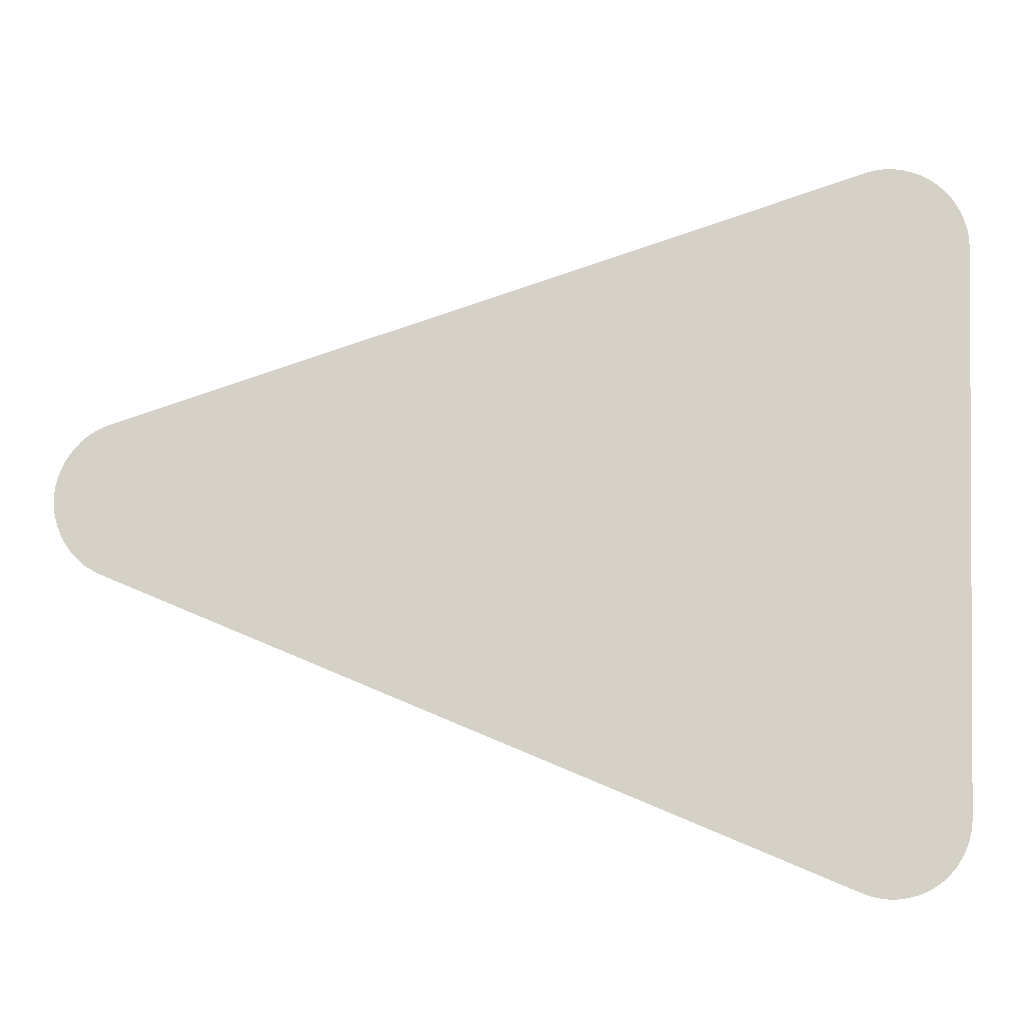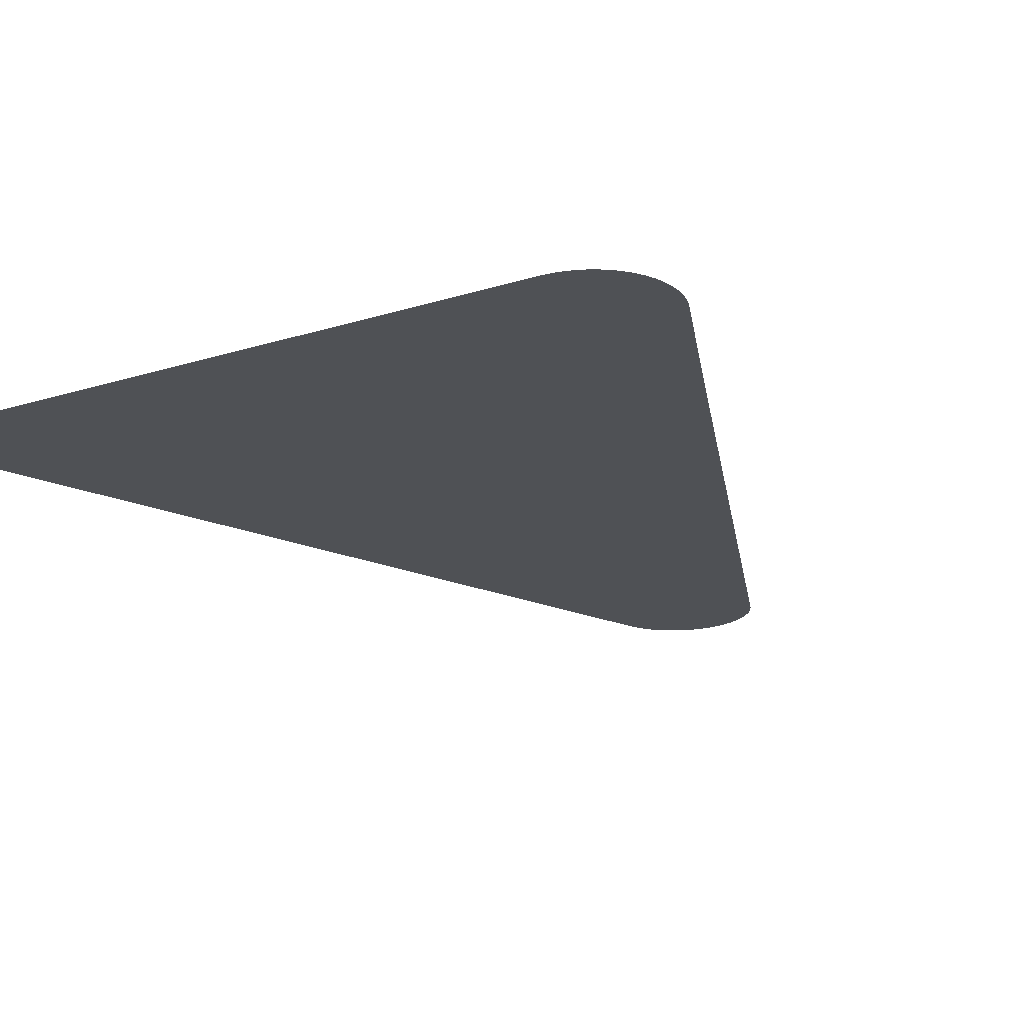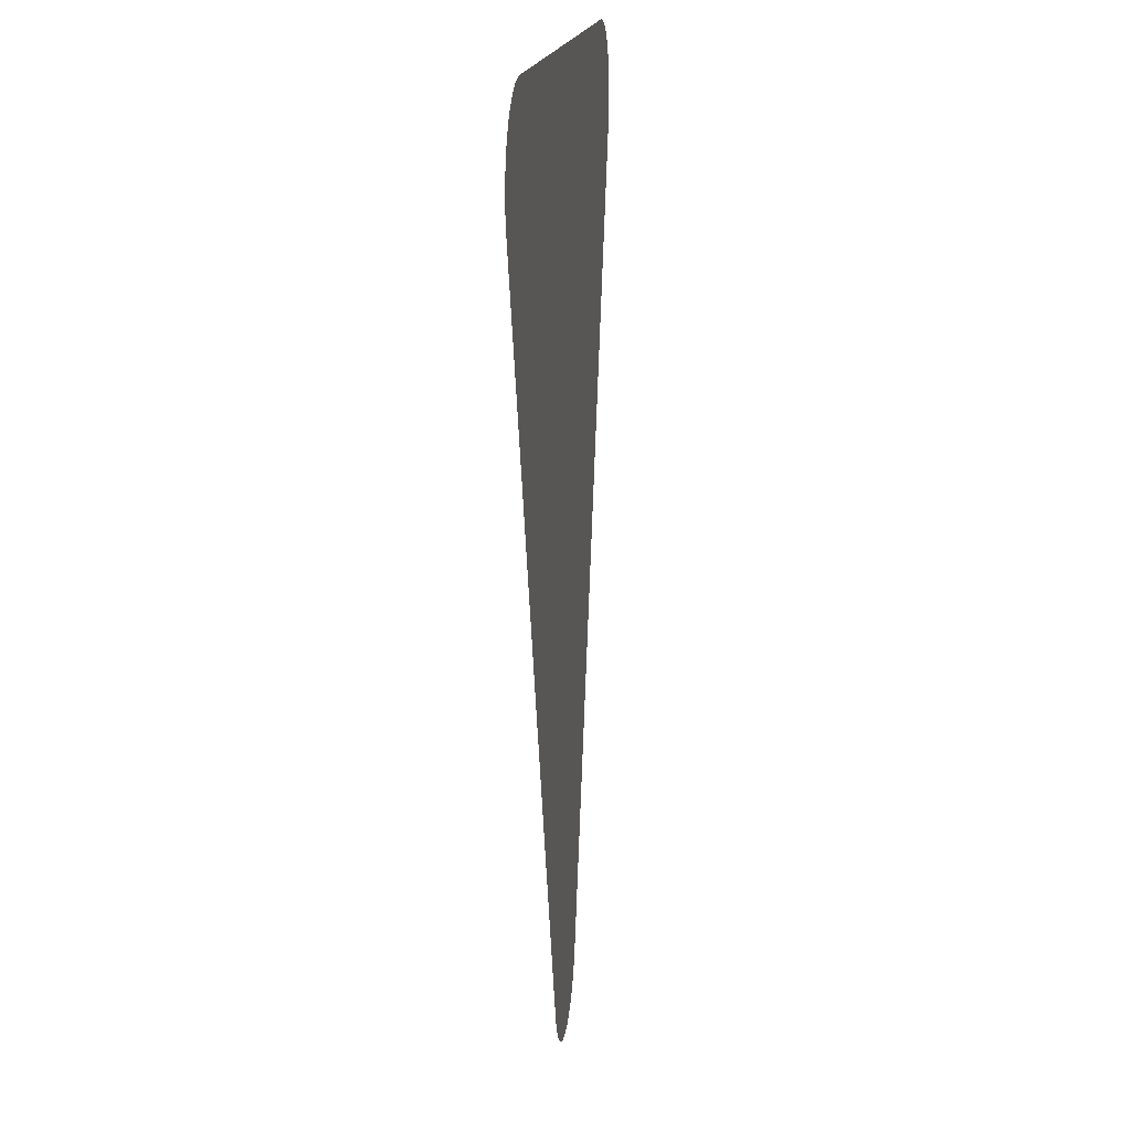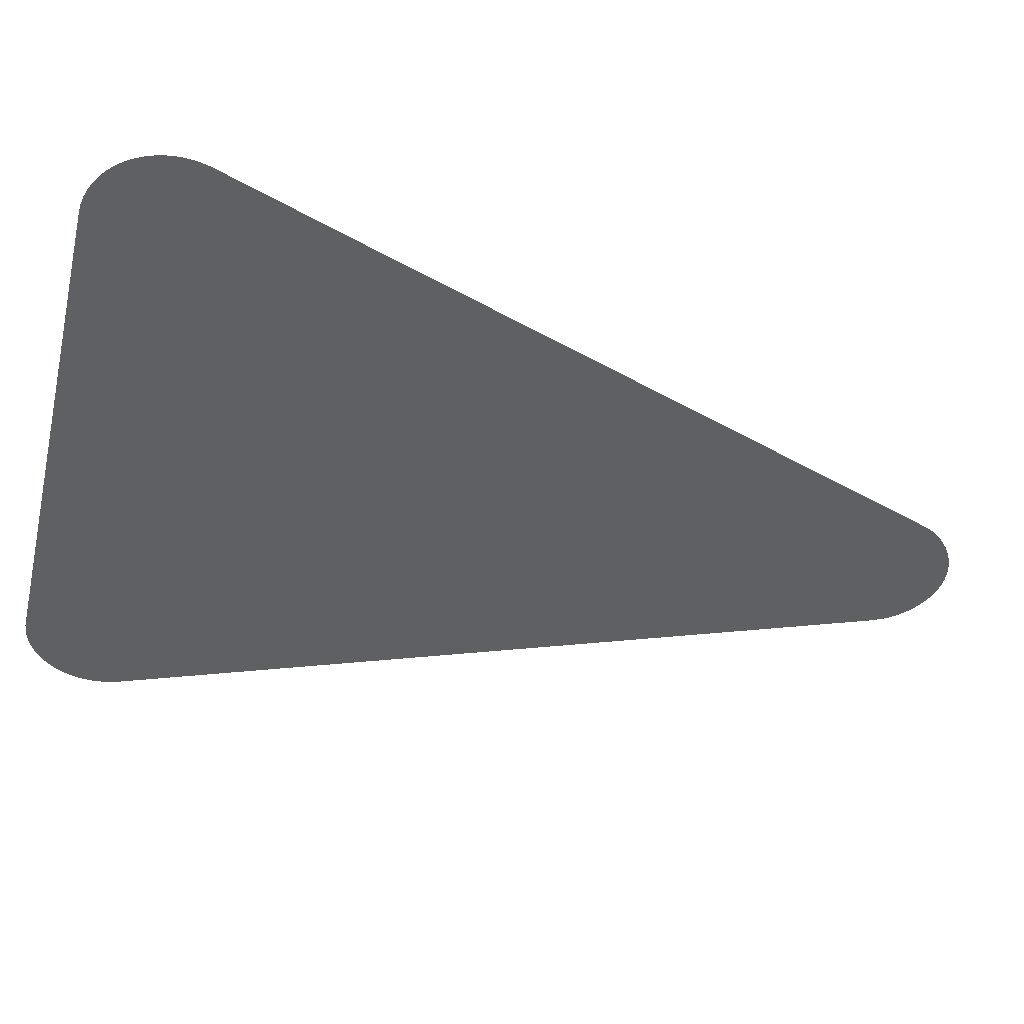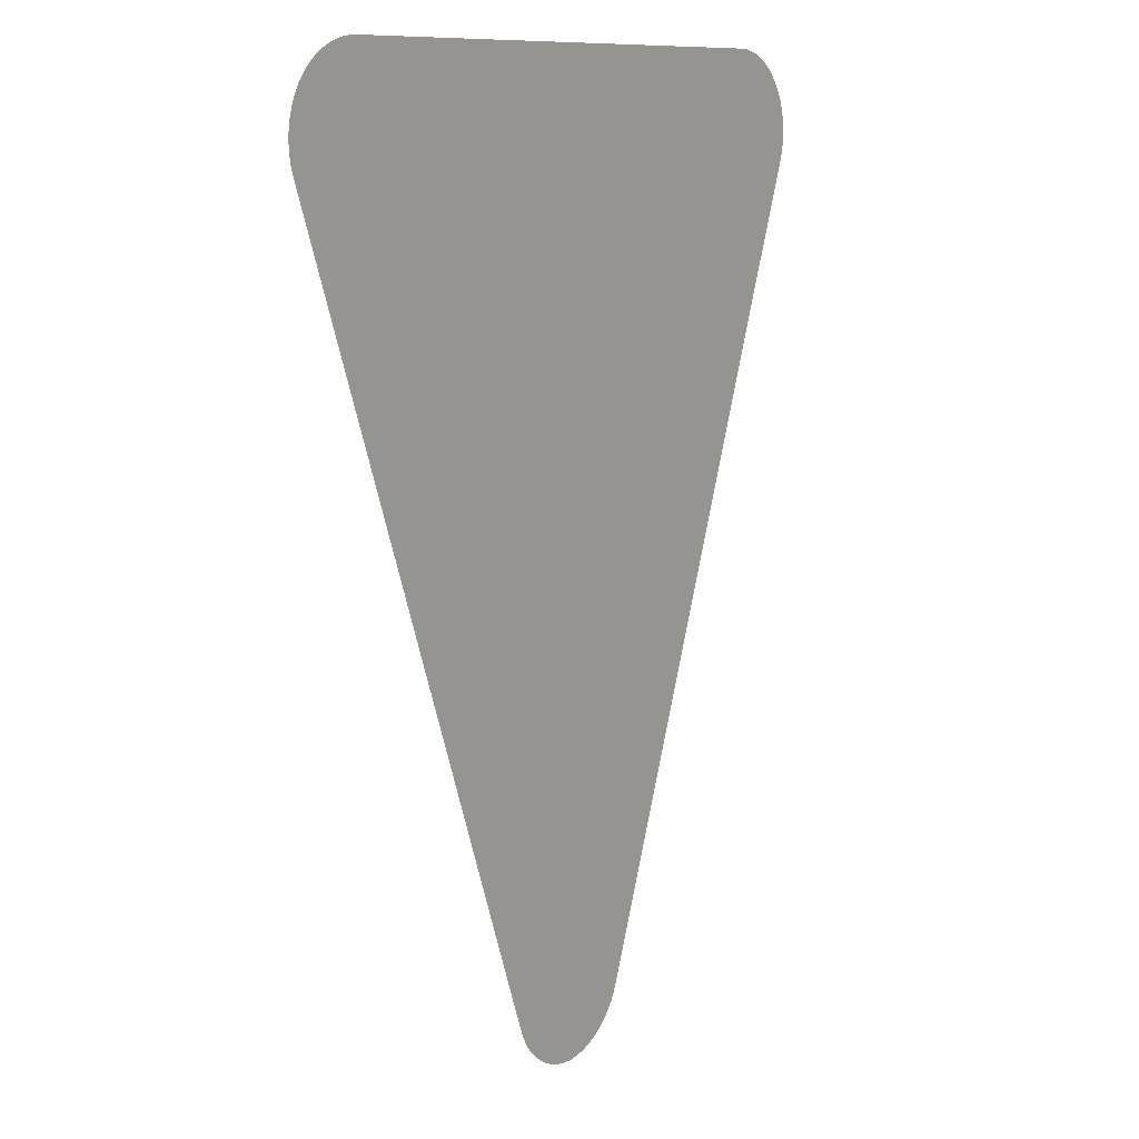
<metadata>
{"format":"obj","ext":"obj","renderer":"f3d","projection":"perspective","resolution":1024,"background":"white","views":[{"elev":79.6,"azim":91.8,"up":"+Z"},{"elev":-19.8,"azim":-150.1,"up":"+Z"},{"elev":16.1,"azim":-83.3,"up":"+Y"},{"elev":-42.5,"azim":-103.5,"up":"+Z"},{"elev":10.2,"azim":124.4,"up":"+Y"}]}
</metadata>
<code>
v -47.44 4.217 24.18
v -47.65 4.263 24.18
v -47.85 4.335 24.18
v -48.05 4.431 24.18
v -48.23 4.55 24.18
v -48.4 4.69 24.18
v -48.55 4.851 24.18
v -48.68 5.031 24.18
v -48.72 5.099 24.18
v -48.78 5.248 24.18
v -53.69 18.17 24.18
v -54.98 21.52 24.18
v -55.04 21.72 24.18
v -55.07 21.93 24.18
v -55.07 22.13 24.18
v -55.05 22.33 24.18
v -55 22.53 24.18
v -54.94 22.72 24.18
v -54.93 22.72 24.18
v -54.85 22.9 24.18
v -54.74 23.07 24.18
v -54.61 23.22 24.18
v -54.46 23.36 24.18
v -54.3 23.48 24.18
v -54.12 23.58 24.18
v -53.93 23.66 24.18
v -53.74 23.72 24.18
v -53.53 23.75 24.18
v -53.33 23.76 24.18
v -43.06 23.76 24.18
v -43.05 23.76 24.18
v -41.35 23.76 24.18
v -41.35 23.76 24.18
v -40.93 23.76 24.18
v -40.72 23.74 24.18
v -40.52 23.69 24.18
v -40.33 23.63 24.18
v -40.15 23.54 24.18
v -39.98 23.43 24.18
v -39.82 23.3 24.18
v -39.68 23.16 24.18
v -39.56 23 24.18
v -39.46 22.83 24.18
v -39.46 22.83 24.18
v -39.38 22.64 24.18
v -39.32 22.45 24.18
v -39.28 22.25 24.18
v -39.27 22.05 24.18
v -39.29 21.84 24.18
v -39.33 21.63 24.18
v -39.4 21.43 24.18
v -45.52 5.37 24.18
v -45.61 5.163 24.18
v -45.69 5.019 24.18
v -45.73 4.954 24.18
v -45.86 4.782 24.18
v -46.02 4.629 24.18
v -46.2 4.497 24.18
v -46.39 4.388 24.18
v -46.59 4.302 24.18
v -46.79 4.241 24.18
v -47.01 4.205 24.18
v -47.22 4.197 24.18
f 60 59 3
f 10 5 4
f 52 10 53
f 7 9 8
f 7 10 9
f 7 6 10
f 10 6 5
f 3 10 4
f 53 10 3
f 51 33 32
f 14 13 15
f 15 13 16
f 16 13 17
f 17 13 12
f 18 17 19
f 19 17 12
f 20 19 21
f 21 19 22
f 22 19 12
f 23 22 12
f 24 23 12
f 25 24 12
f 26 25 12
f 27 26 12
f 28 27 12
f 29 28 12
f 11 29 12
f 11 30 29
f 50 43 51
f 45 44 43
f 43 41 40
f 48 47 49
f 46 49 47
f 46 45 43
f 41 43 42
f 49 46 50
f 50 46 43
f 51 43 40
f 51 40 39
f 38 51 39
f 38 37 51
f 51 37 36
f 35 51 36
f 35 34 51
f 51 34 33
f 31 51 32
f 31 30 51
f 51 30 11
f 52 51 11
f 10 52 11
f 58 53 59
f 58 57 53
f 53 56 54
f 54 56 55
f 53 57 56
f 59 53 3
f 60 3 2
f 61 60 2
f 1 61 2
f 1 62 61
f 1 63 62

</code>
